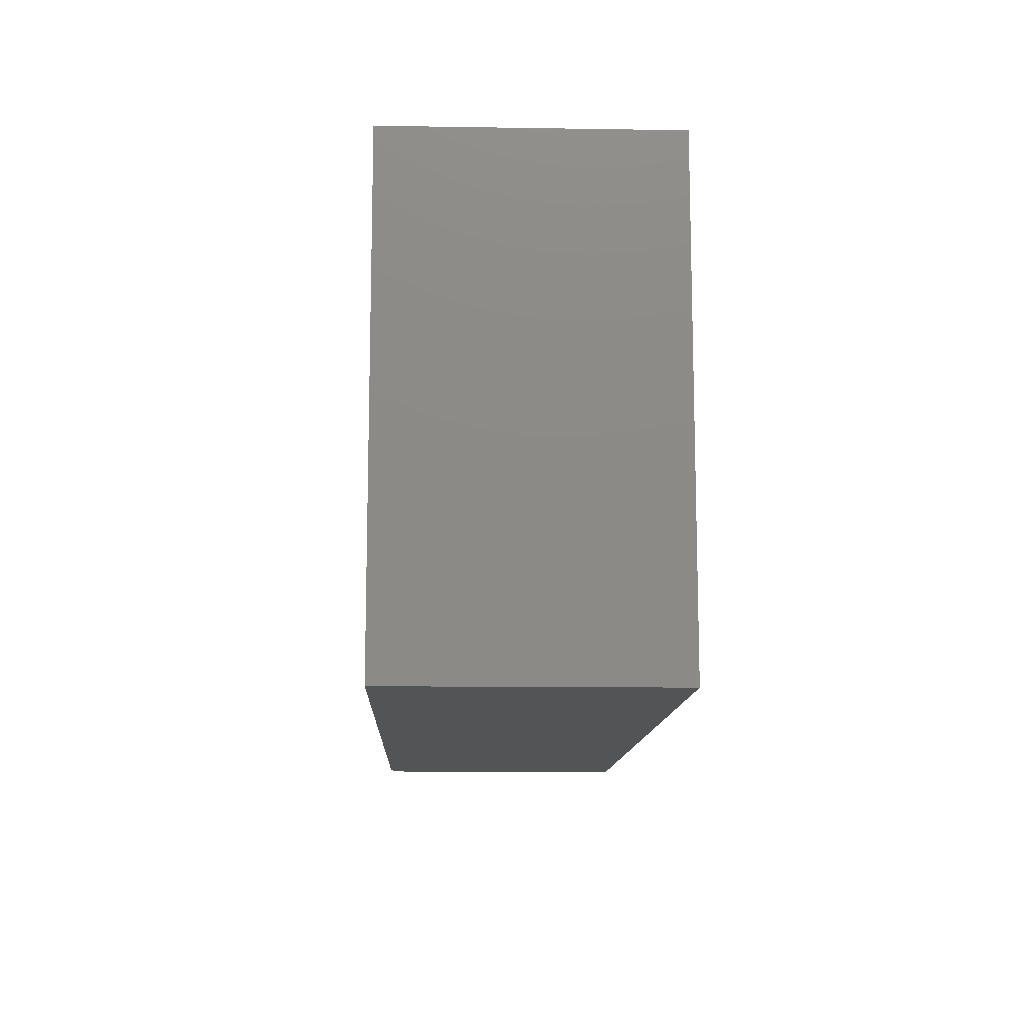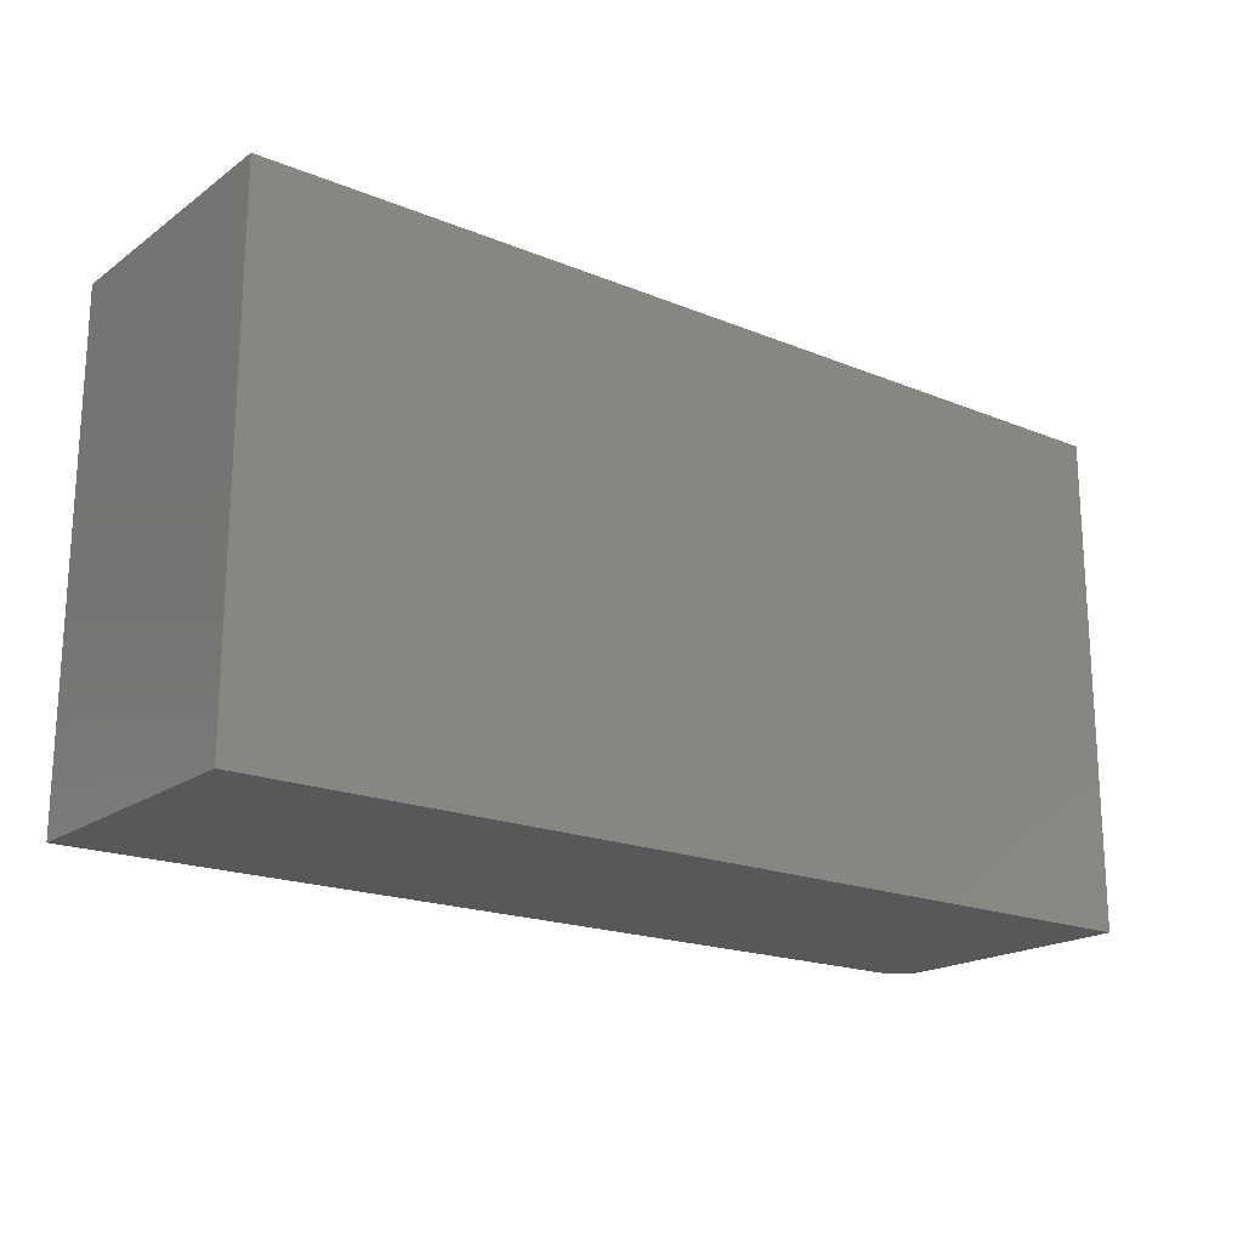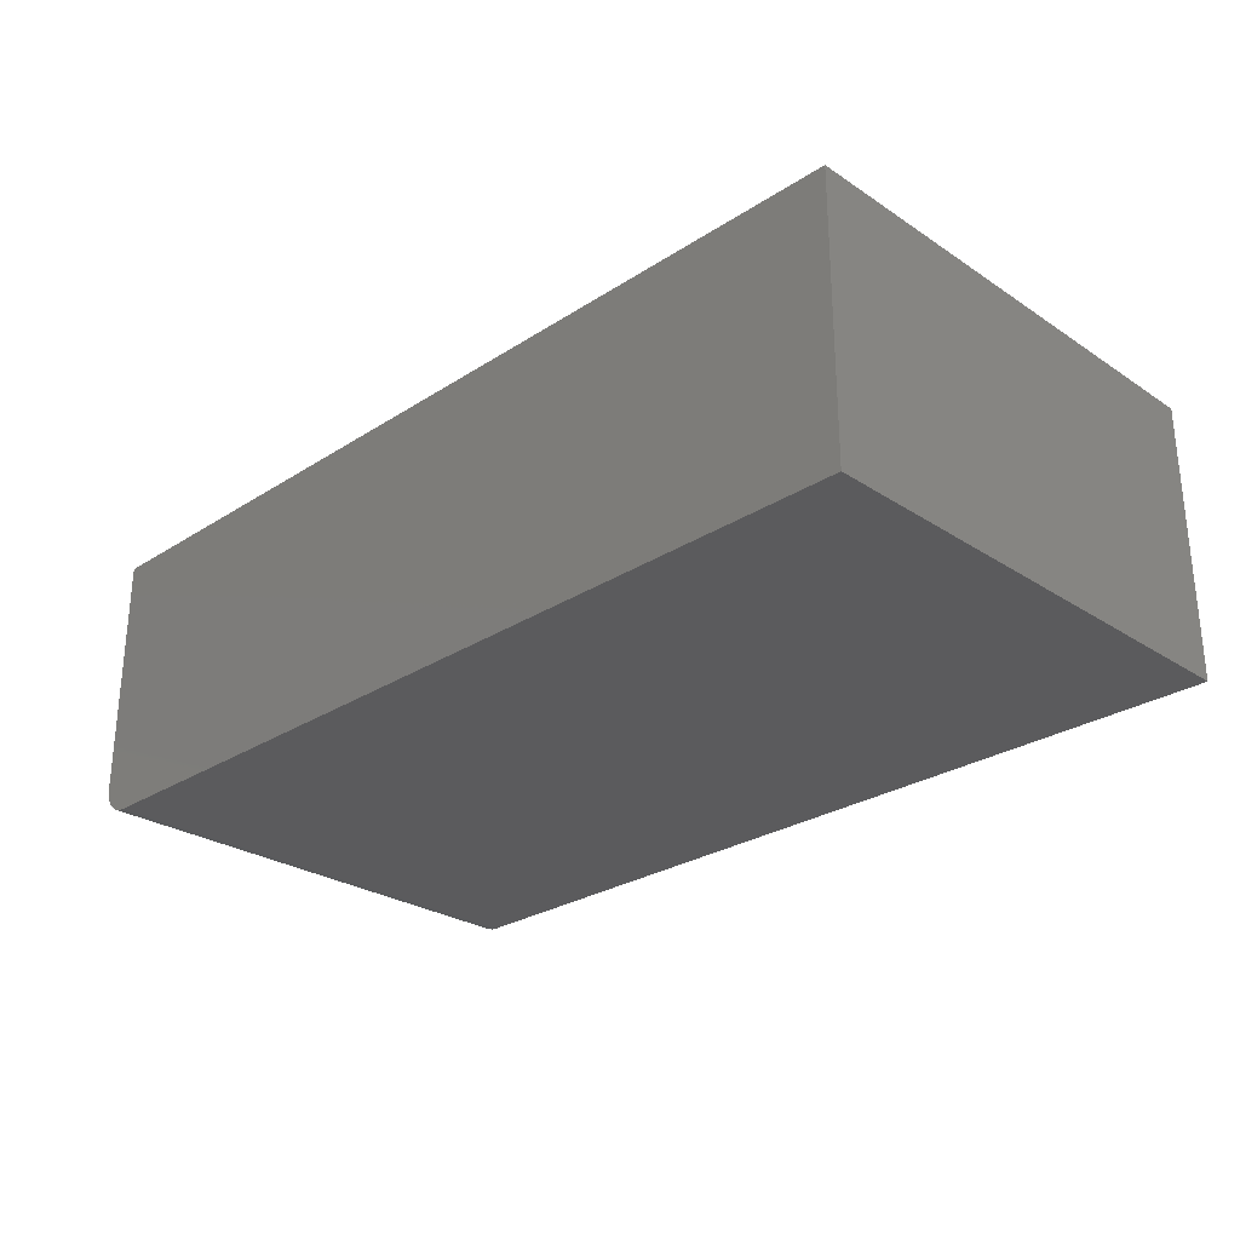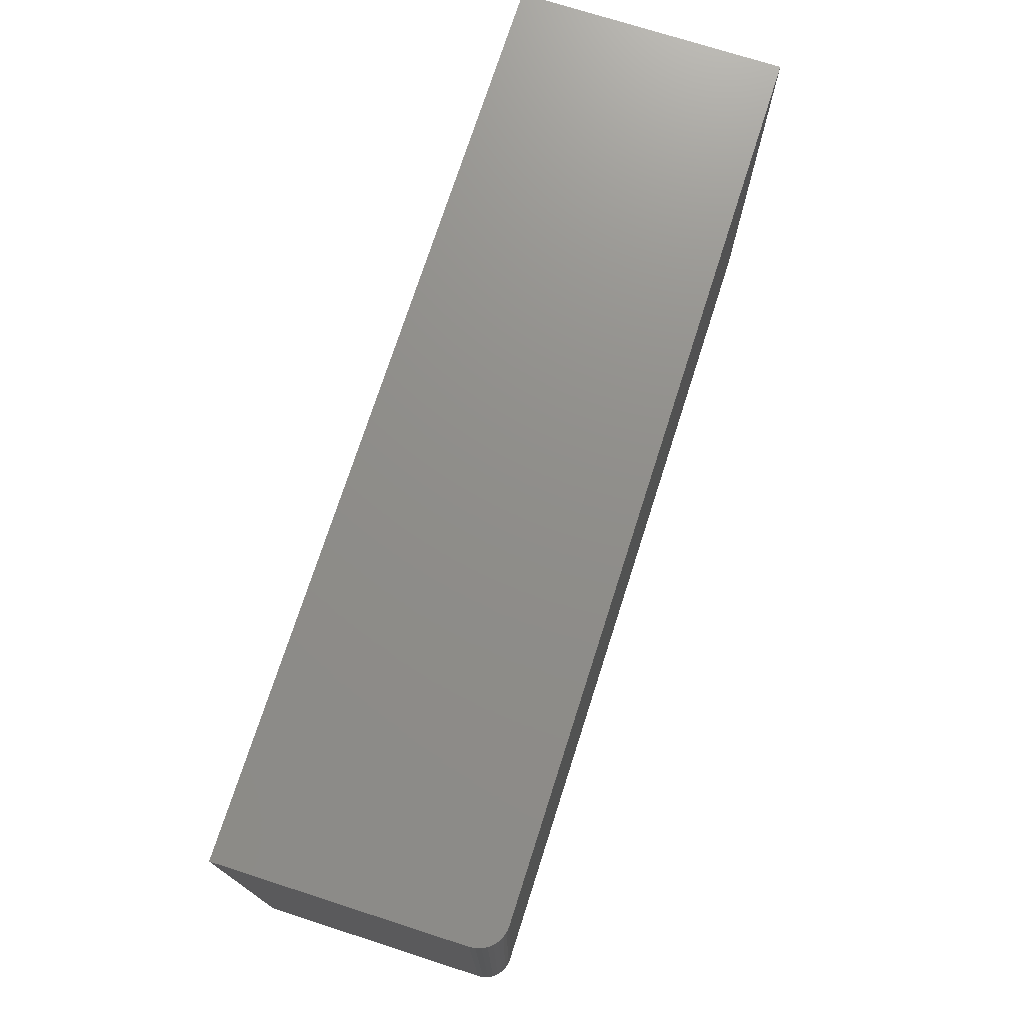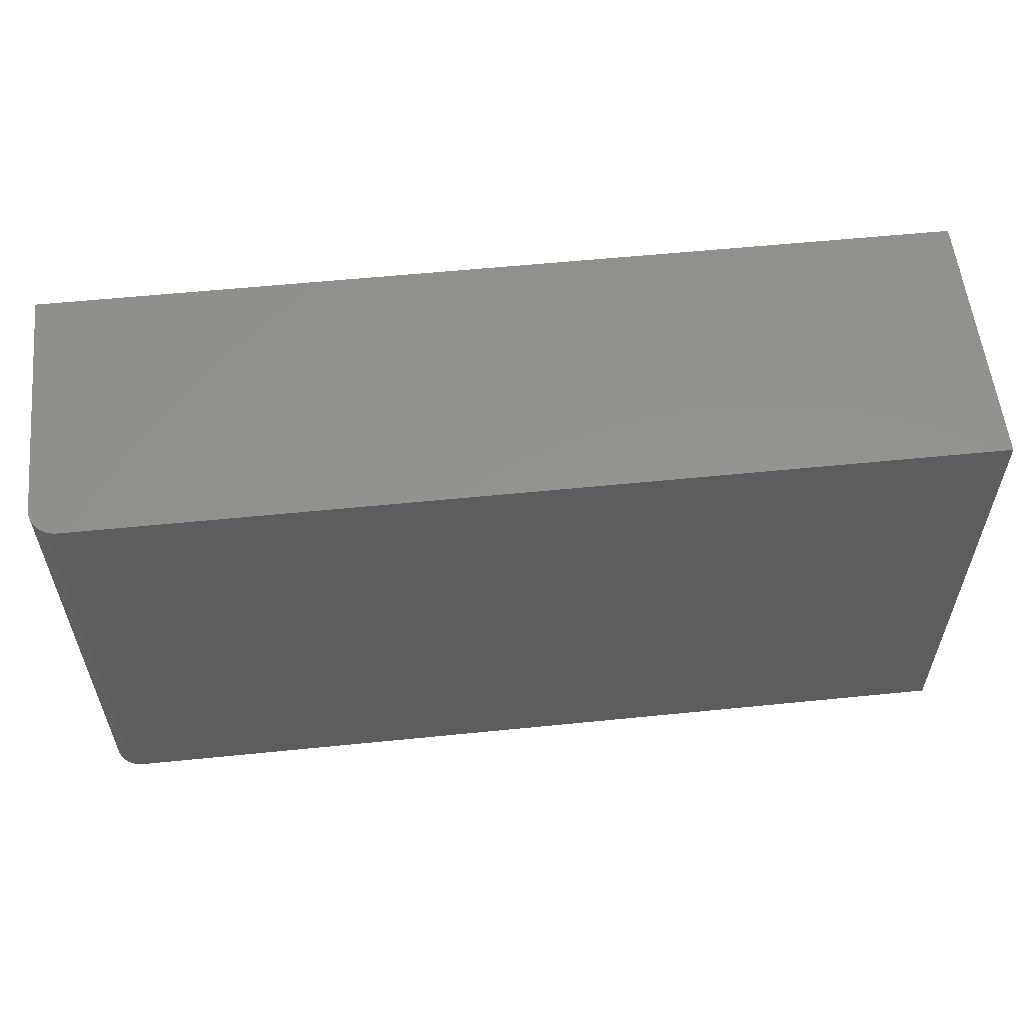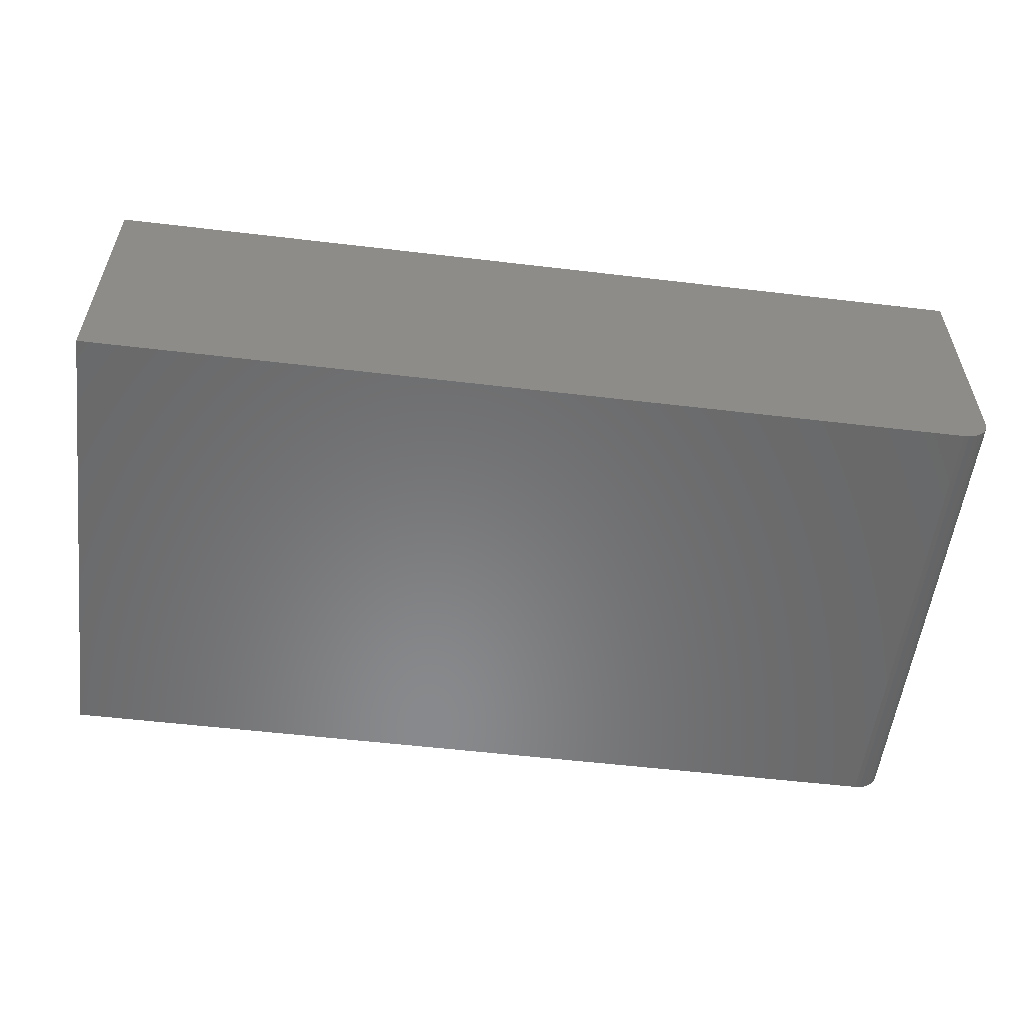
<metadata>
{"format":"stl","ext":"stl","renderer":"f3d","projection":"perspective","resolution":1024,"background":"white","views":[{"elev":-11.9,"azim":-92.1,"up":"+Y"},{"elev":-19.1,"azim":-37.6,"up":"+Y"},{"elev":-27.2,"azim":-135.3,"up":"+Z"},{"elev":73.6,"azim":107.8,"up":"+Y"},{"elev":57.0,"azim":174.0,"up":"+Y"},{"elev":-55.5,"azim":-7.1,"up":"+Z"}]}
</metadata>
<code>
# stl→obj: 24 verts, 44 faces
v -0.5156 -0.3359 0
v -0.5156 0.3302 0
v 0.7109 -0.3359 0
v 0.7109 0.3302 0
v 0.75 0.3302 0.03906
v 0.747 0.3302 0.02411
v 0.75 0.3302 0.375
v 0.7492 0.3302 0.03144
v 0.7386 0.3302 0.01144
v 0.7326 0.3302 0.006583
v 0.7259 0.3302 0.002973
v -0.5156 0.3302 0.375
v 0.7186 0.3302 0.0007506
v 0.7434 0.3302 0.01736
v 0.75 -0.3359 0.375
v 0.75 -0.3359 0.03906
v 0.747 -0.3359 0.02411
v 0.7492 -0.3359 0.03144
v -0.5156 -0.3359 0.375
v 0.7186 -0.3359 0.0007506
v 0.7259 -0.3359 0.002973
v 0.7326 -0.3359 0.006583
v 0.7386 -0.3359 0.01144
v 0.7434 -0.3359 0.01736
f 1 2 3
f 3 2 4
f 5 6 7
f 5 8 6
f 9 10 11
f 12 7 13
f 12 13 4
f 12 4 2
f 13 7 6
f 13 6 14
f 13 14 9
f 13 9 11
f 15 16 7
f 7 16 5
f 16 17 18
f 15 19 1
f 15 1 3
f 15 3 20
f 15 20 21
f 15 21 22
f 15 22 23
f 15 23 24
f 15 24 17
f 15 17 16
f 3 4 20
f 20 4 13
f 20 13 21
f 21 13 11
f 21 11 22
f 22 11 10
f 22 10 23
f 23 10 9
f 23 9 24
f 24 9 14
f 24 14 17
f 17 14 6
f 17 6 18
f 18 6 8
f 18 8 16
f 16 8 5
f 19 15 12
f 12 15 7
f 12 2 19
f 19 2 1

</code>
